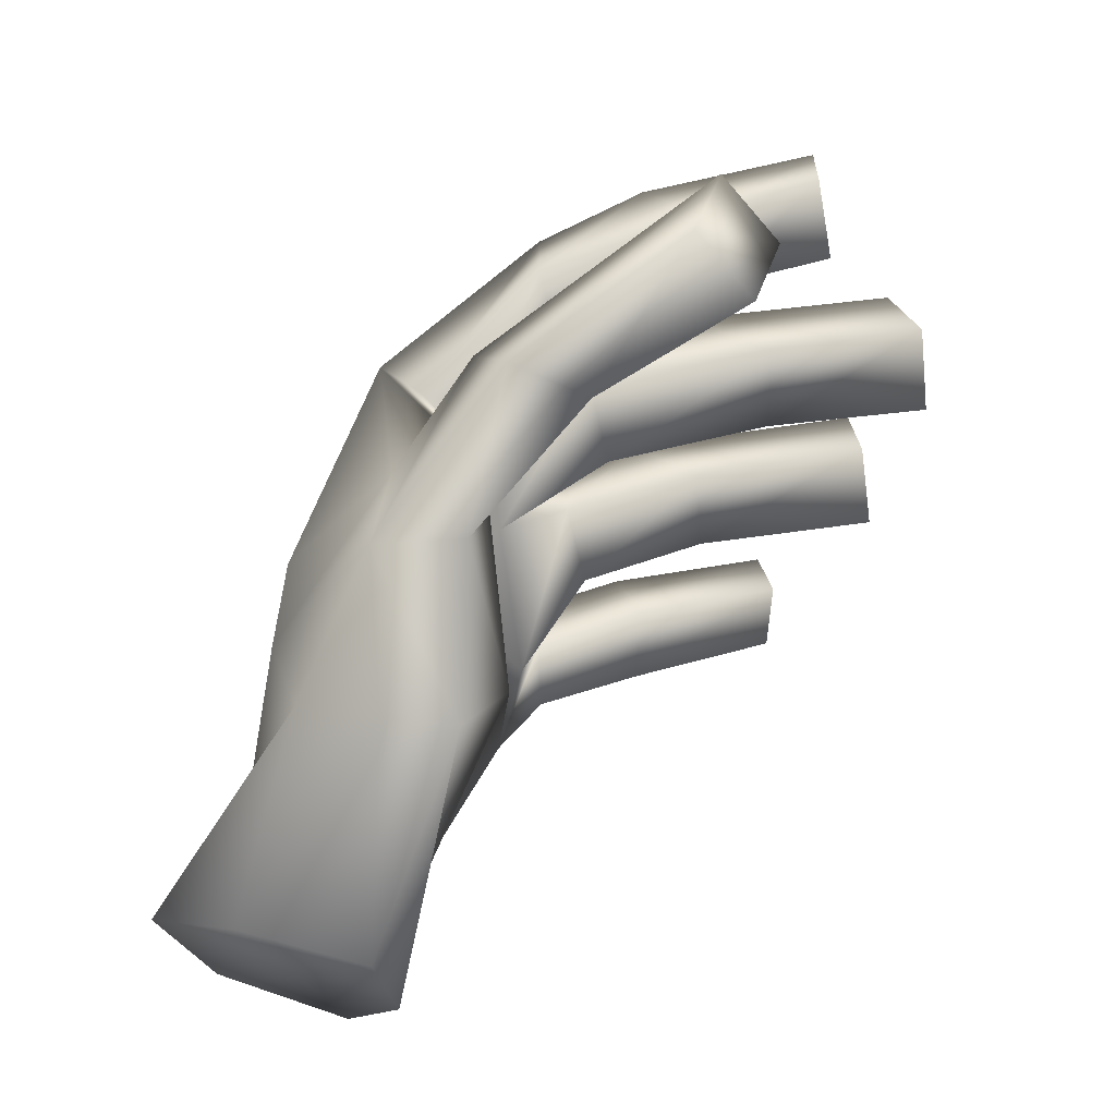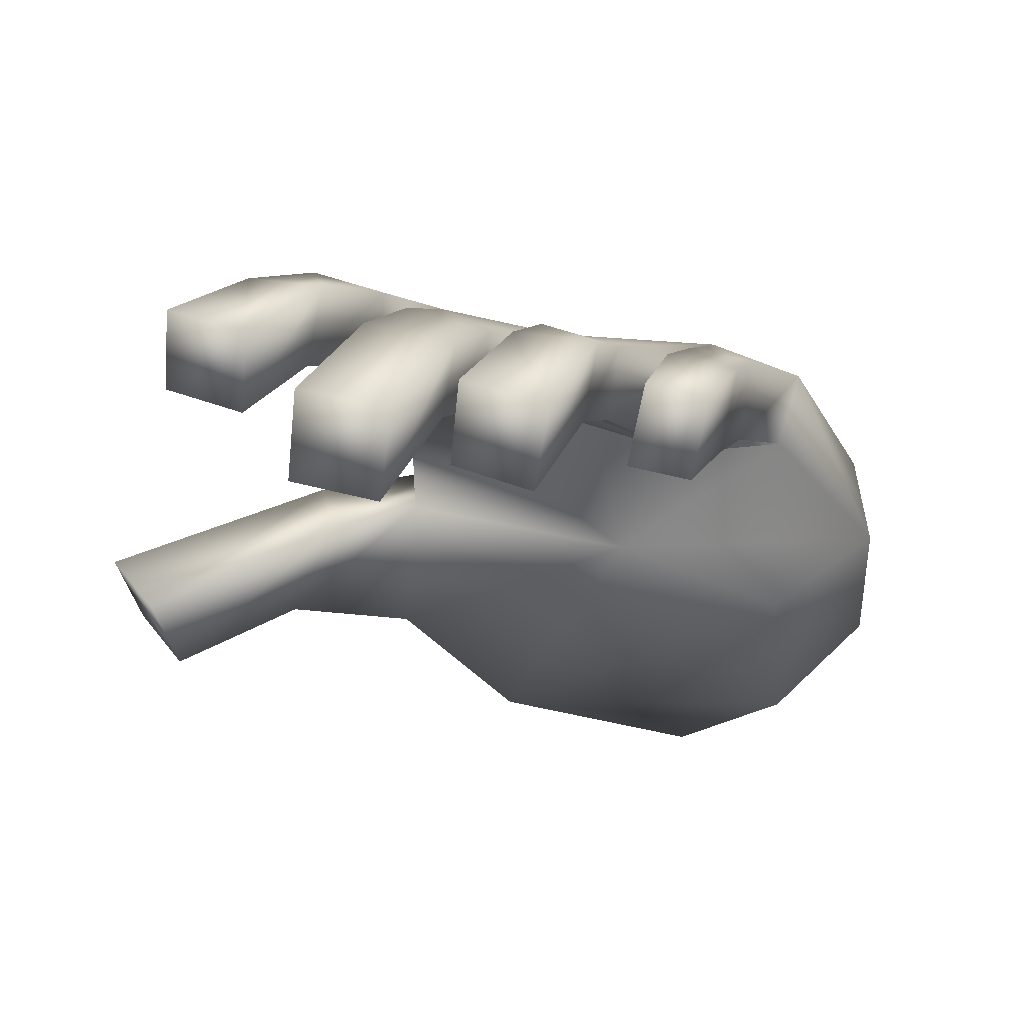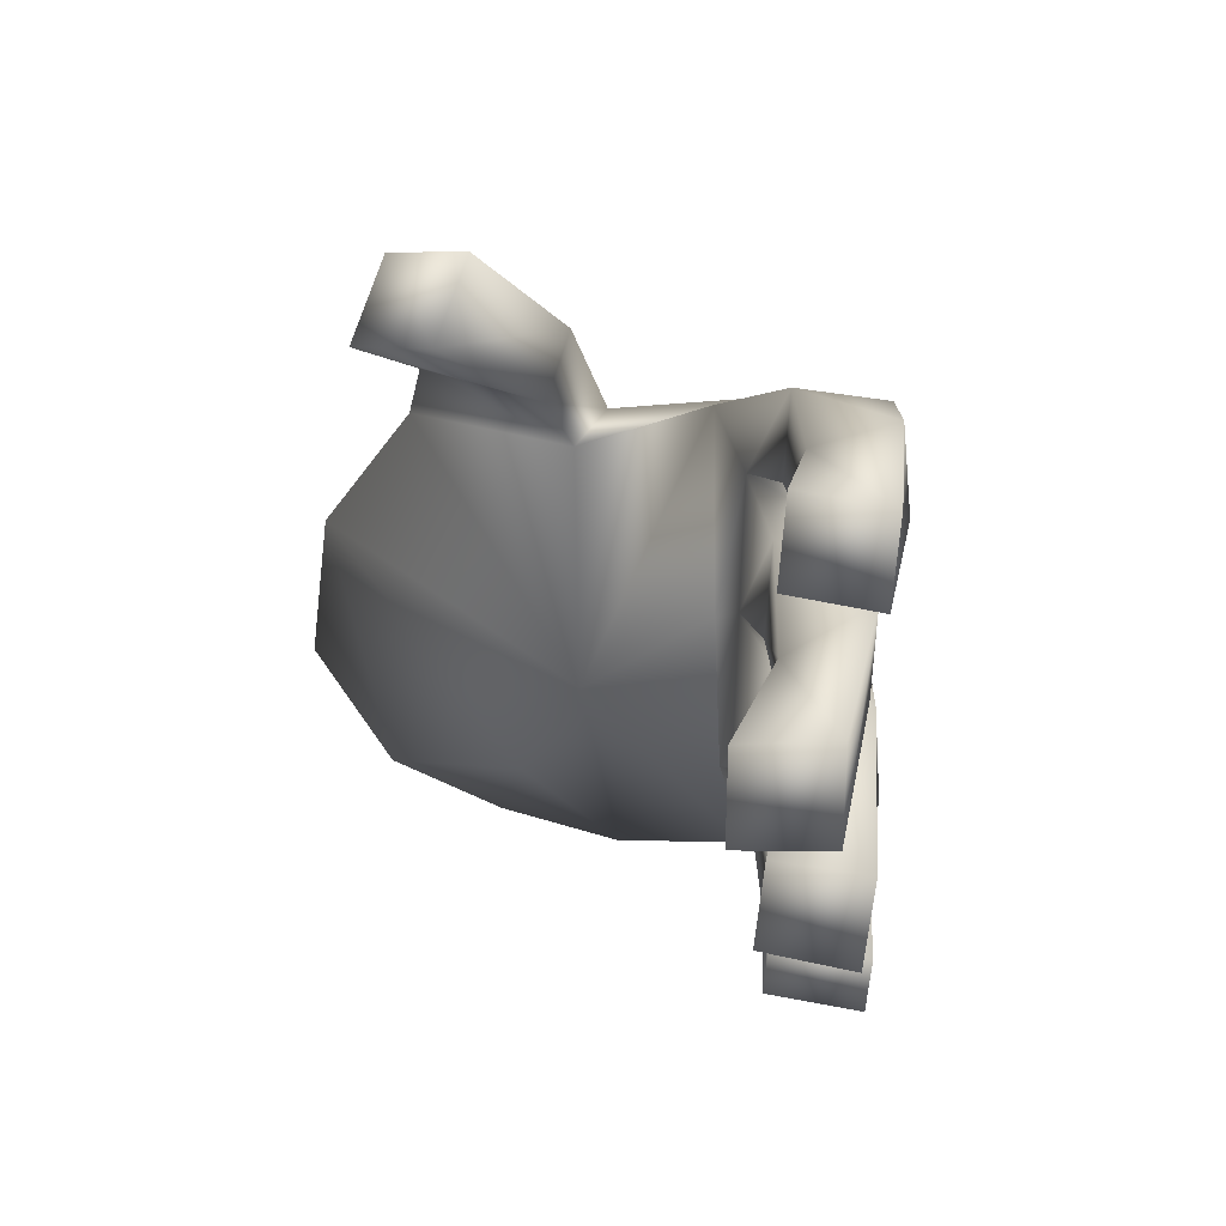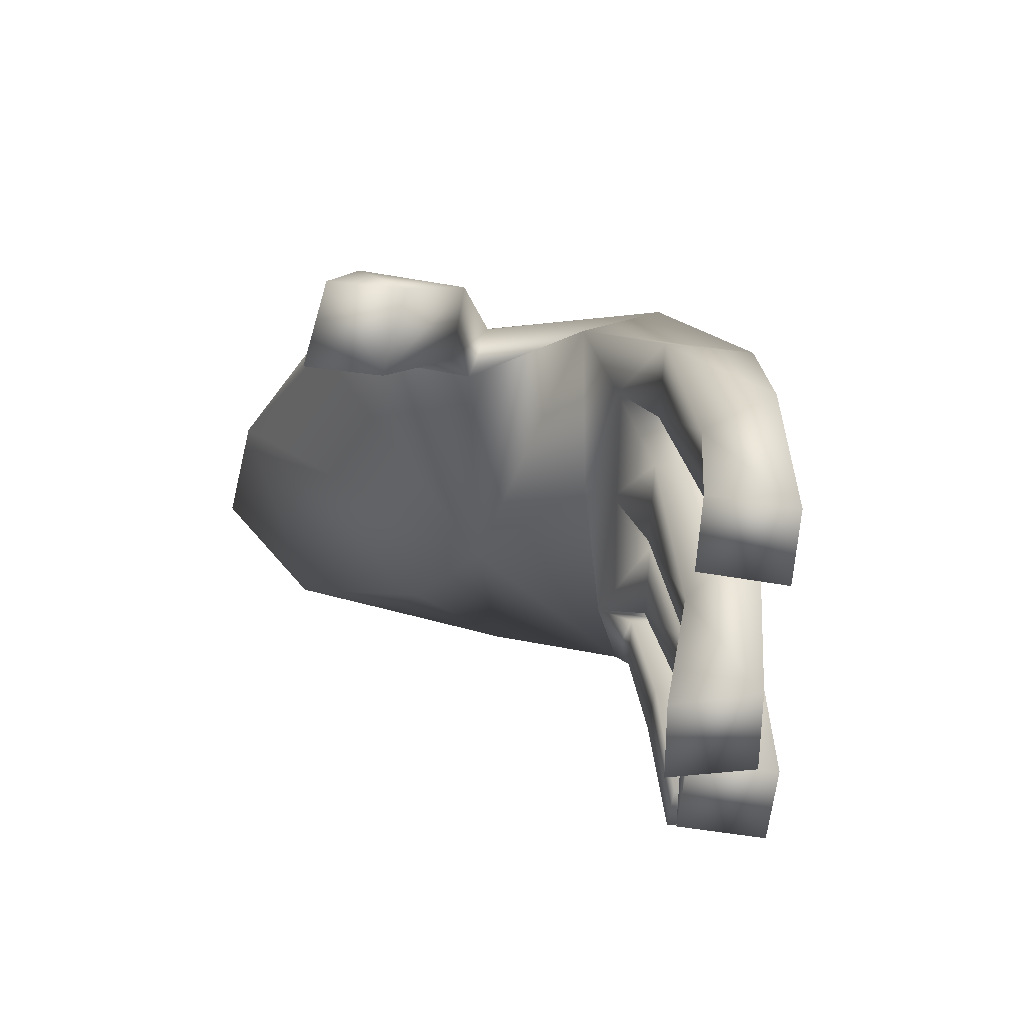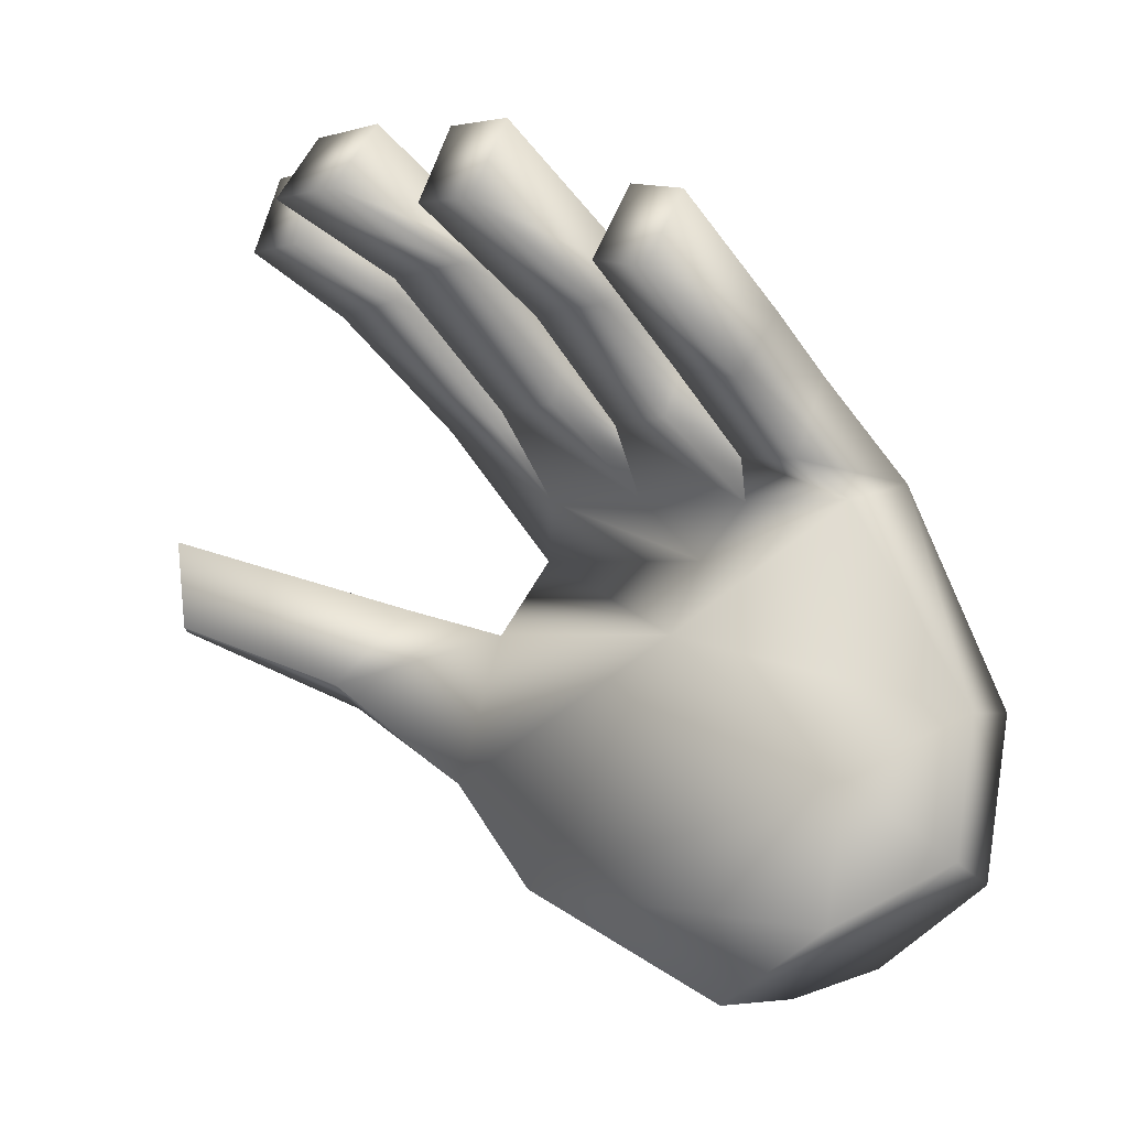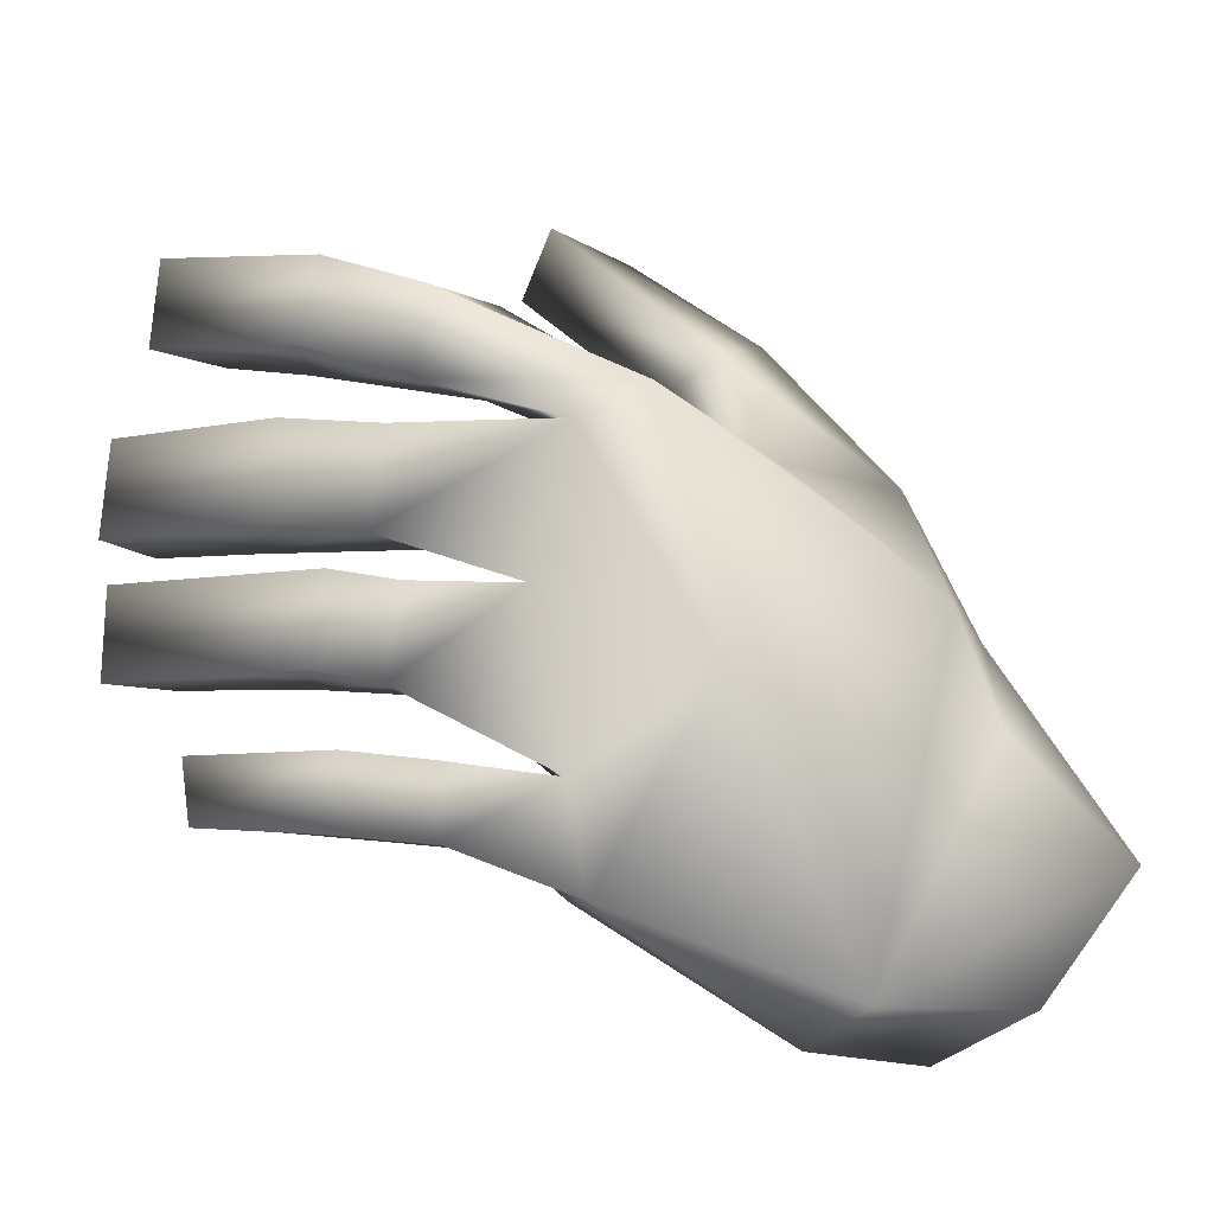
<metadata>
{"format":"obj","ext":"obj","renderer":"f3d","projection":"perspective","resolution":1024,"background":"white","views":[{"elev":25.2,"azim":-153.4,"up":"+Y"},{"elev":57.1,"azim":-77.4,"up":"+Z"},{"elev":32.9,"azim":-44.9,"up":"+Y"},{"elev":44.4,"azim":-52.4,"up":"+Y"},{"elev":4.4,"azim":-47.3,"up":"+Z"},{"elev":-11.1,"azim":71.1,"up":"+Y"}]}
</metadata>
<code>
o ClarinetLeftHand1_RecorderHandLeft0.016
v 0.9622 -9.964 -2.782
v 1.553 -11.11 -3.409
v 0.7613 -11.18 -3.286
v 0.4881 -9.904 -2.742
v 0.9108 -11.84 -2.764
v 1.265 -11.68 -1.968
v 1.485 -12.32 -2.398
v 1.717 -12.26 -1.57
v 2.212 -12.05 -2.677
v 2.392 -12.06 -1.66
v 2.183 -11.29 -3.306
v 1.515 -10.03 -2.755
v 0.212 -10.67 1.008
v 0.2263 -11.05 0.9635
v 0.5172 -11.09 1.406
v 0.5029 -10.7 1.451
v -0.2304 -9.721 1.35
v -0.3058 -10.22 1.355
v -0.03891 -10.25 1.813
v 0.04115 -9.716 1.808
v -0.6123 -9.409 1.436
v -0.2467 -9.403 1.821
v -0.1974 -8.83 1.778
v -0.5654 -8.863 1.395
v -0.01826 -8.41 1.17
v 0.2092 -8.407 1.649
v 0.2962 -7.907 1.615
v 0.06875 -7.91 1.136
v 1.361 -10.84 -0.1333
v 1.344 -10.88 -0.3978
v 1.534 -11.51 -0.3661
v 1.346 -11.26 -0.1299
v 2.058 -11.55 -0.2889
v 1.628 -11.25 0.3529
v 2.101 -10.95 -0.1648
v 1.642 -10.83 0.3495
v 1.249 -9.926 0.05512
v 1.485 -9.925 -0.4118
v 1.147 -10.42 0.107
v 1.39 -10.41 0.5787
v 1.865 -9.933 -0.03998
v 1.498 -9.886 0.5236
v 1.024 -9.603 0.1828
v 1.267 -9.595 0.655
v 2.036 -9.098 -0.2175
v 1.383 -9.032 0.5961
v 1.569 -9.098 -0.4657
v 1.135 -9.067 0.1267
v 1.299 -8.841 0.0294
v 1.542 -8.831 0.5011
v 2.197 -8.908 -0.5984
v 1.644 -8.336 0.4491
v 1.743 -8.906 -0.8729
v 1.401 -8.345 -0.02255
v 0.8715 -10.73 0.4028
v 0.8944 -11.17 0.3457
v 1.263 -11.18 0.7268
v 1.24 -10.74 0.7838
v 0.642 -9.829 0.715
v 0.636 -10.33 0.7732
v 1.148 -10.31 0.9106
v 1.154 -9.778 0.8488
v 0.3015 -9.541 1.03
v 0.8441 -9.488 1.053
v 0.8632 -8.912 1.06
v 0.2623 -8.999 0.9502
v 0.6324 -8.596 0.8265
v 1.132 -8.576 1.005
v 1.154 -8.076 0.9118
v 0.6547 -8.097 0.7335
v -0.4087 -7.71 -0.694
v -0.0852 -7.342 -0.7754
v -0.1662 -7.494 -1.301
v -0.4896 -7.862 -1.219
v 0.7408 -8.613 -1.149
v 1.102 -9.086 -1.306
v 1.583 -9.121 -1.529
v 1.136 -8.398 -1.359
v 1.196 -9.117 -2.443
v 0.6773 -8.198 -1.817
v 0.7162 -9.082 -2.22
v 0.2823 -8.413 -1.607
v 2.259 -10.36 -0.9497
v 1.712 -10.24 -0.8
v 1.87 -9.908 -2.423
v 2.061 -9.64 -1.928
v 1.86 -10.57 -2.701
v 1.018 -10.58 -1.187
v 1.468 -11.67 -2.934
f 1 2 3
f 1 3 4
f 4 3 5
f 4 5 6
f 6 5 7
f 6 7 8
f 8 7 9
f 8 9 10
f 10 9 11
f 12 11 2
f 12 2 1
f 13 14 15
f 15 16 13
f 17 18 19
f 19 20 17
f 21 22 23
f 23 24 21
f 25 26 27
f 27 28 25
f 29 30 31
f 29 31 32
f 32 31 33
f 32 33 34
f 34 33 35
f 34 35 36
f 36 35 30
f 36 30 29
f 37 38 30
f 37 30 39
f 39 30 35
f 39 35 40
f 40 35 41
f 40 41 42
f 42 41 38
f 42 38 37
f 43 38 41
f 43 41 44
f 44 41 45
f 44 45 46
f 46 45 47
f 46 47 48
f 48 47 38
f 48 38 43
f 49 47 45
f 49 45 50
f 50 45 51
f 50 51 52
f 52 51 53
f 52 53 54
f 54 53 47
f 54 47 49
f 55 29 32
f 55 32 56
f 56 32 34
f 56 34 57
f 57 34 36
f 57 36 58
f 58 36 29
f 58 29 55
f 59 37 39
f 59 39 60
f 60 39 40
f 60 40 61
f 61 40 42
f 61 42 62
f 62 42 37
f 62 37 59
f 63 43 44
f 63 44 64
f 64 44 46
f 64 46 65
f 65 46 48
f 65 48 66
f 66 48 43
f 66 43 63
f 67 49 50
f 67 50 68
f 68 50 52
f 68 52 69
f 69 52 54
f 69 54 70
f 70 54 49
f 70 49 67
f 13 55 56
f 13 56 14
f 14 56 57
f 14 57 15
f 15 57 58
f 15 58 16
f 16 58 55
f 16 55 13
f 17 59 60
f 17 60 18
f 18 60 61
f 18 61 19
f 19 61 62
f 19 62 20
f 20 62 59
f 20 59 17
f 21 63 64
f 21 64 22
f 22 64 65
f 22 65 23
f 23 65 66
f 23 66 24
f 24 66 63
f 24 63 21
f 25 67 68
f 25 68 26
f 26 68 69
f 26 69 27
f 27 69 70
f 27 70 28
f 28 70 67
f 28 67 25
f 71 72 73
f 73 74 71
f 75 76 77
f 75 77 78
f 78 77 79
f 78 79 80
f 80 79 81
f 80 81 82
f 82 81 76
f 82 76 75
f 71 75 78
f 71 78 72
f 72 78 80
f 72 80 73
f 73 80 82
f 73 82 74
f 74 82 75
f 74 75 71
f 76 53 51
f 76 51 77
f 4 81 79
f 1 79 12
f 83 35 33
f 83 41 35
f 83 45 41
f 83 51 45
f 30 84 31
f 38 84 30
f 38 47 84
f 47 53 84
f 79 1 4
f 12 79 85
f 77 85 79
f 51 86 77
f 51 83 86
f 77 86 85
f 86 10 85
f 83 10 86
f 83 33 10
f 10 87 85
f 87 12 85
f 12 87 11
f 87 10 11
f 8 10 33
f 33 31 8
f 53 88 84
f 88 31 84
f 88 8 31
f 88 6 8
f 88 4 6
f 81 88 76
f 53 76 88
f 81 4 88
f 7 89 9
f 89 11 9
f 89 2 11
f 89 3 2
f 89 5 3
f 89 7 5

</code>
